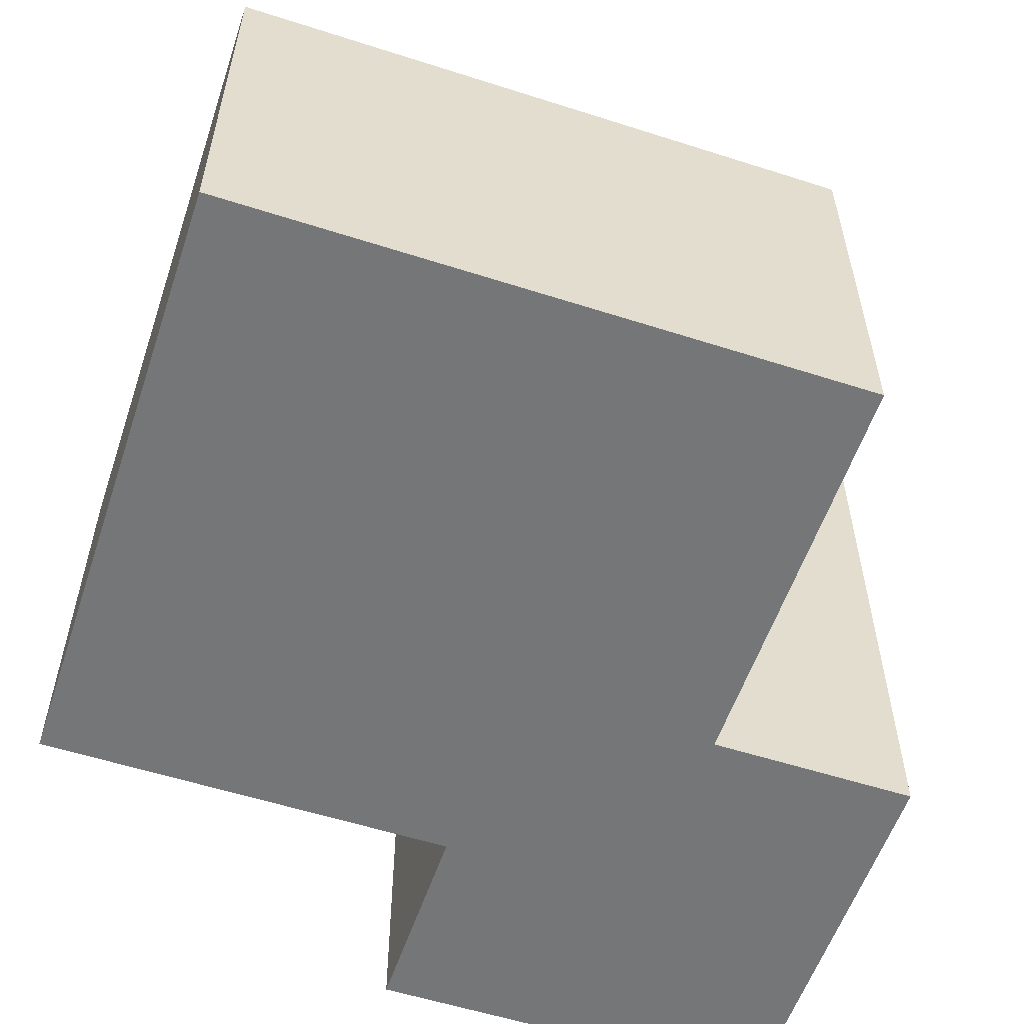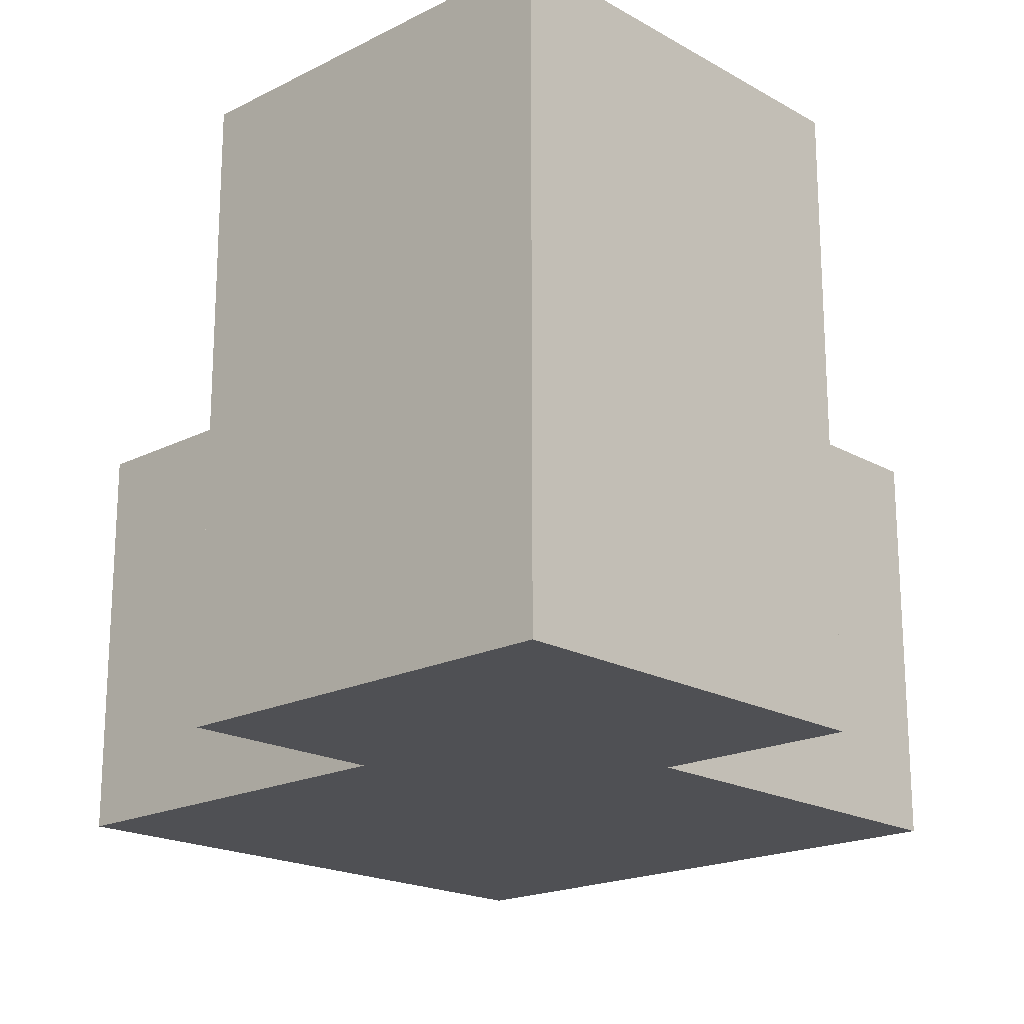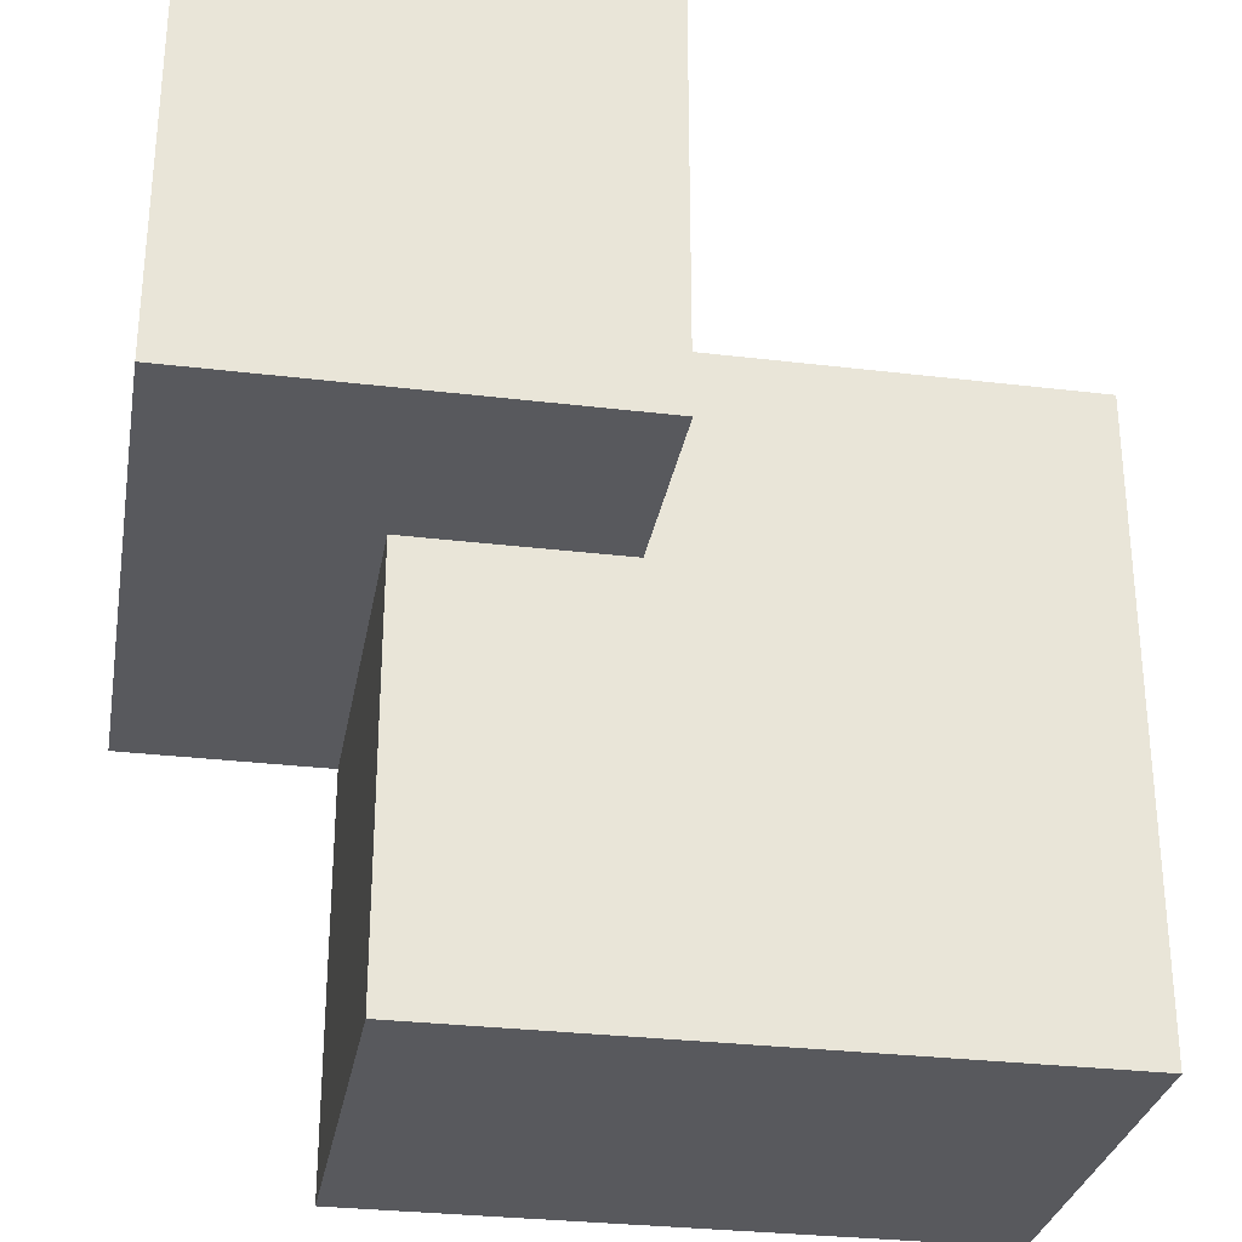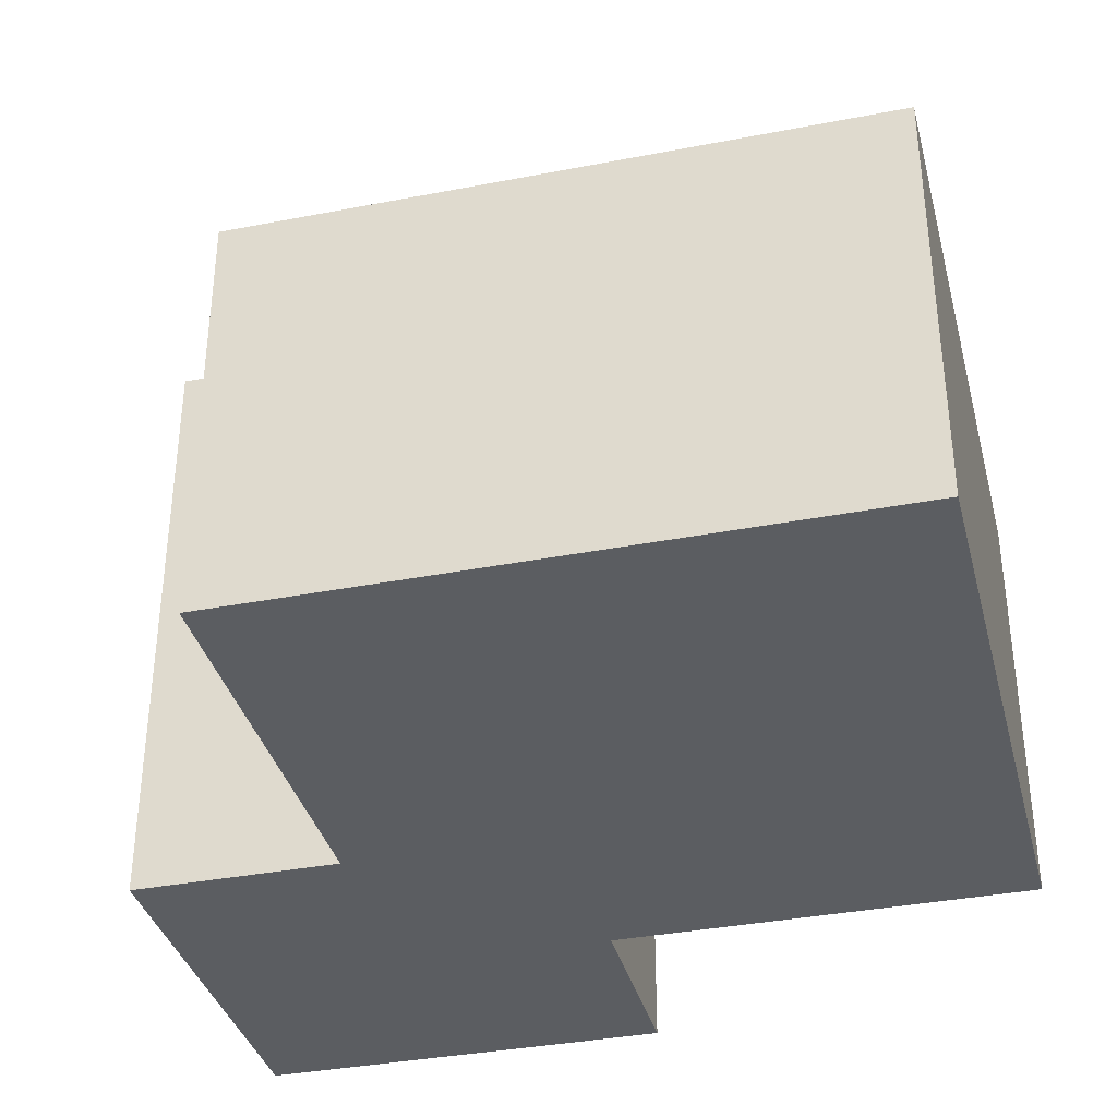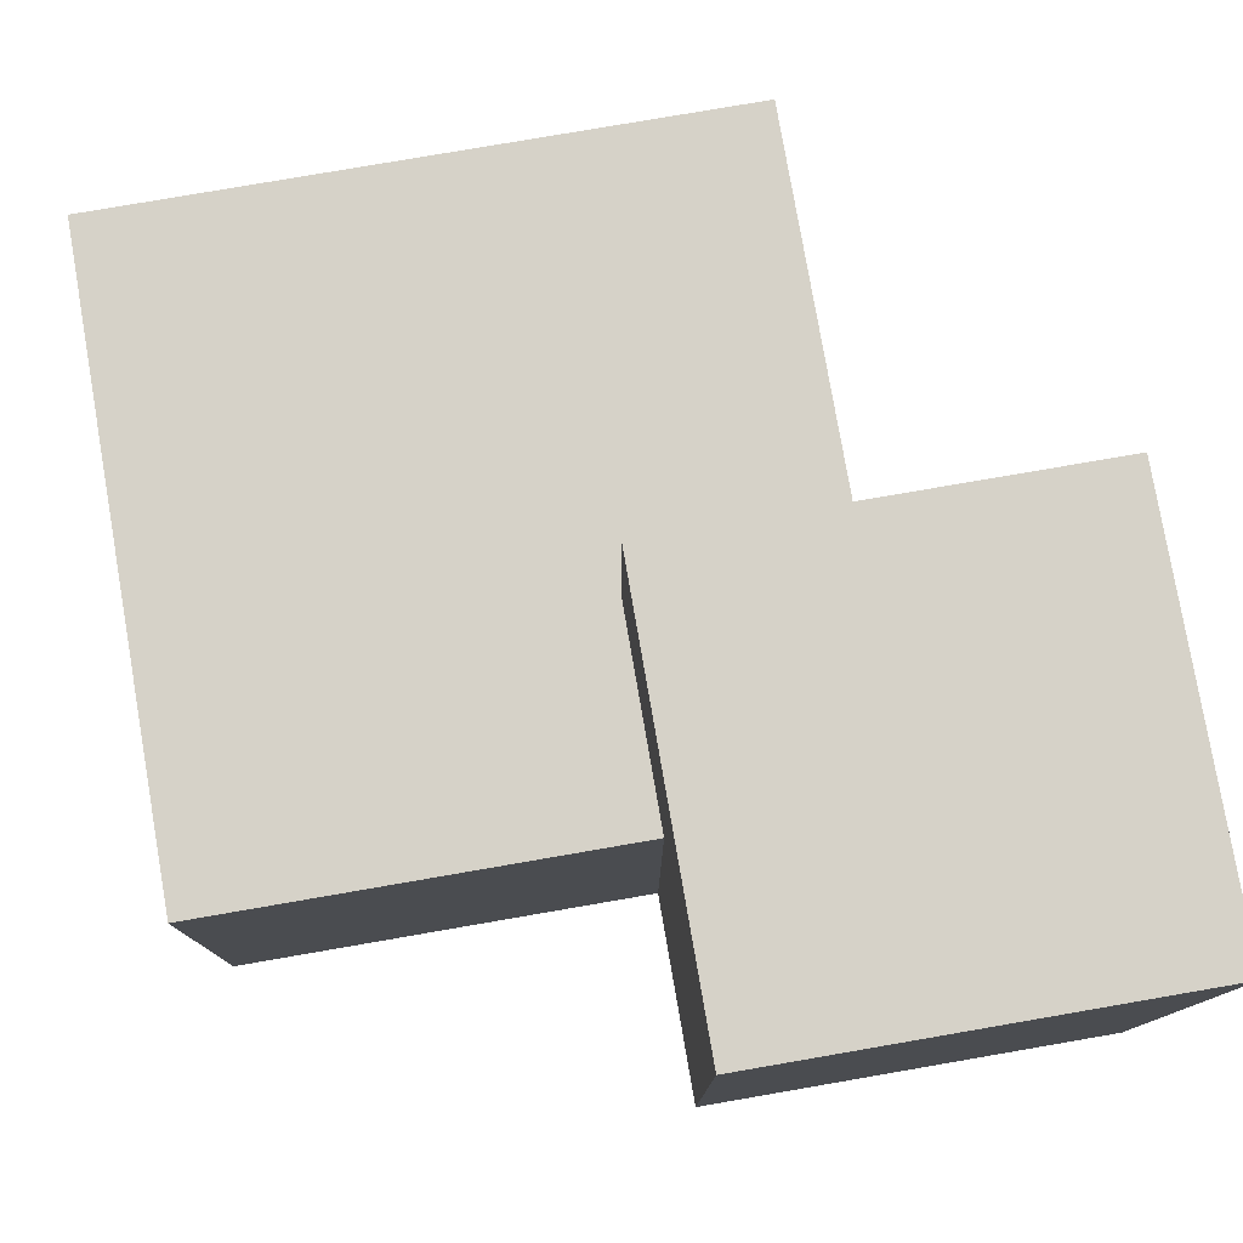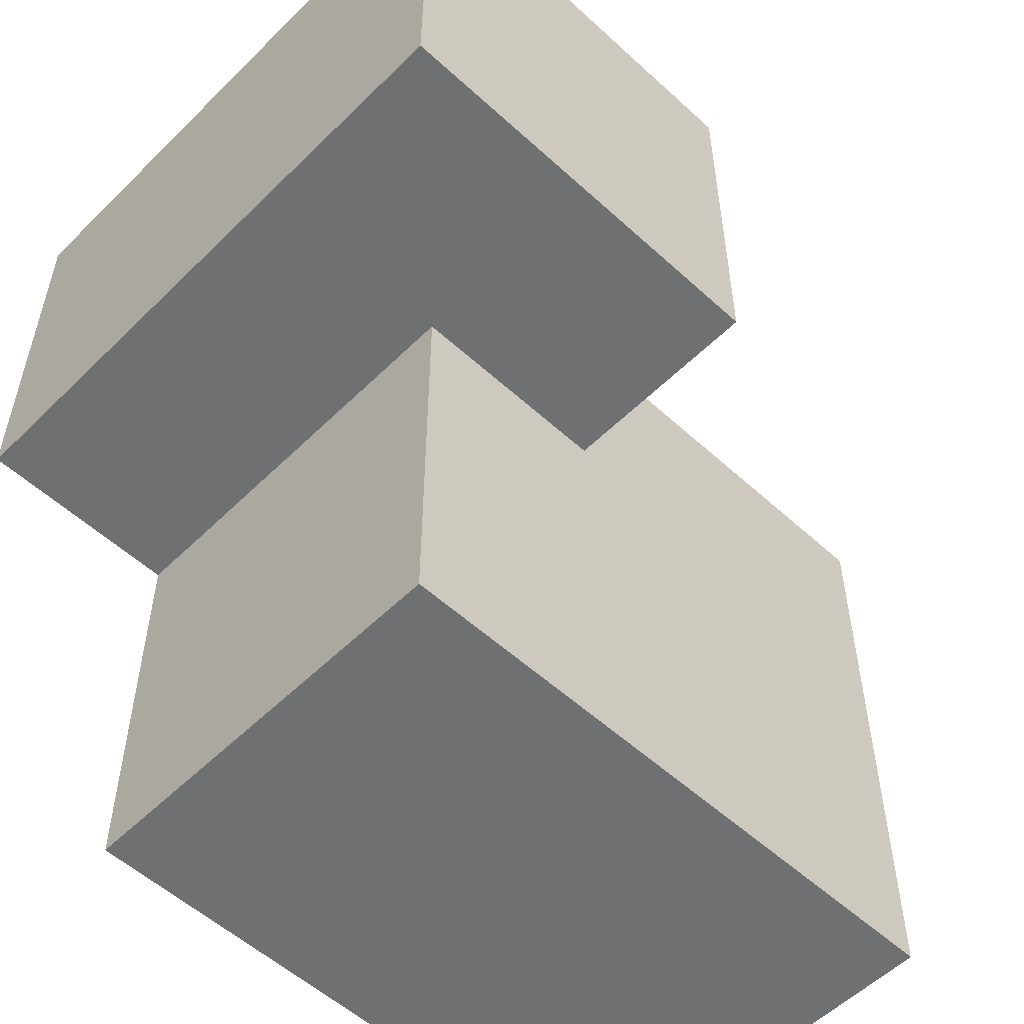
<metadata>
{"format":"obj","ext":"obj","renderer":"f3d","projection":"perspective","resolution":1024,"background":"white","views":[{"elev":-56.7,"azim":-108.5,"up":"+Y"},{"elev":-19.2,"azim":43.4,"up":"+Y"},{"elev":-30.0,"azim":170.0,"up":"+Z"},{"elev":-36.2,"azim":-165.8,"up":"+Y"},{"elev":78.4,"azim":-9.8,"up":"+Y"},{"elev":-54.9,"azim":136.0,"up":"+Z"}]}
</metadata>
<code>
o Cube.001
v 1.45 0 0.5
v 1.45 0 1.462
v 0.4882 0 1.462
v 0.4882 0 0.5
v 1.45 0.9617 0.5
v 1.45 0.9617 1.462
v 0.4882 0.9617 1.462
v 0.4882 0.9617 0.5
v 0.9691 0.9617 1.462
v 0.9691 0 1.462
v 0.9691 0.9617 0.5
v 0.9691 0 0.5
v 1.45 1.443 0.5
v 1.45 1.443 1.462
v -0.4735 0 0.9809
v -0.4735 0.9617 0.9809
v 0.9691 0.9617 -0.4617
v 0.9691 0 -0.4617
v 0.9691 1.443 1.462
v 0.9691 1.443 0.5
v 0.4882 0 -0.4617
v 0.9691 0 0.9809
v 0.4882 0 0.9809
v 0.4882 0.9617 0.9809
v 1.45 0 0.9809
v 1.45 0.9617 0.9809
v 0.4882 1.443 1.462
v 0.4882 1.443 0.5
v 1.45 1.443 0.9809
v 0.4882 0.9617 -0.4617
v 0.9691 1.443 0.9809
v 0.4882 1.443 0.9809
v -0.4735 0.9617 0.5
v -0.4735 0 0.5
v -0.4735 0 -0.4617
v -0.4735 0.9617 -0.4617
f 26 6 2
f 9 7 10
f 11 5 1
f 22 10 3
f 8 24 28
f 6 9 10
f 12 4 21
f 25 2 10
f 11 8 28
f 7 9 27
f 31 19 14
f 26 5 13
f 7 24 3
f 5 26 25
f 12 22 23
f 1 25 22
f 11 12 18
f 32 27 19
f 20 31 29
f 9 6 14
f 28 32 31
f 24 7 32
f 30 17 18
f 6 26 29
f 8 11 17
f 5 11 20
f 16 33 15
f 23 24 15
f 4 23 15
f 24 8 33
f 21 4 34
f 33 36 34
f 36 30 21
f 36 33 8
f 25 26 2
f 7 3 10
f 12 11 1
f 23 22 3
f 24 32 28
f 2 6 10
f 18 12 21
f 22 25 10
f 20 11 28
f 9 19 27
f 29 31 14
f 29 26 13
f 24 23 3
f 1 5 25
f 4 12 23
f 12 1 22
f 17 11 18
f 31 32 19
f 13 20 29
f 19 9 14
f 20 28 31
f 7 27 32
f 21 30 18
f 14 6 29
f 30 8 17
f 13 5 20
f 33 34 15
f 24 16 15
f 34 4 15
f 16 24 33
f 35 21 34
f 36 35 34
f 35 36 21
f 30 36 8

</code>
